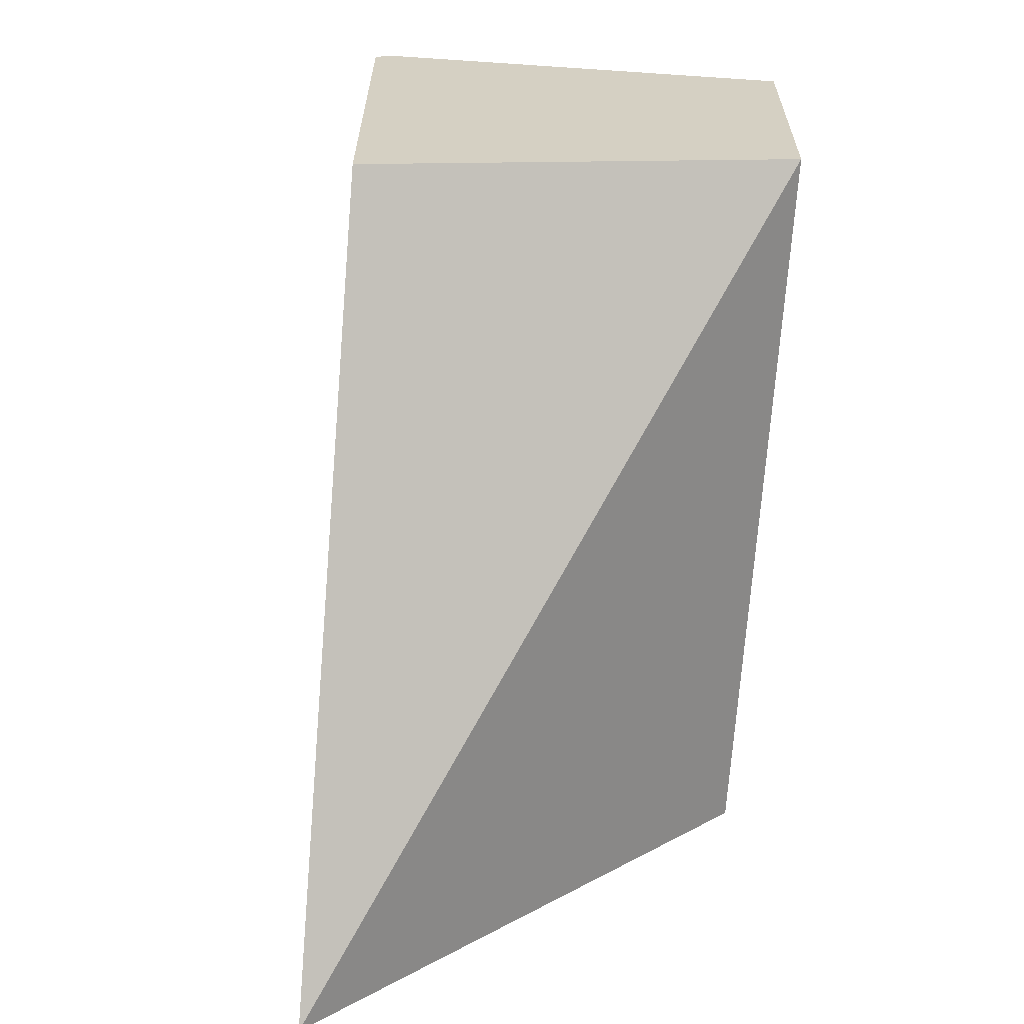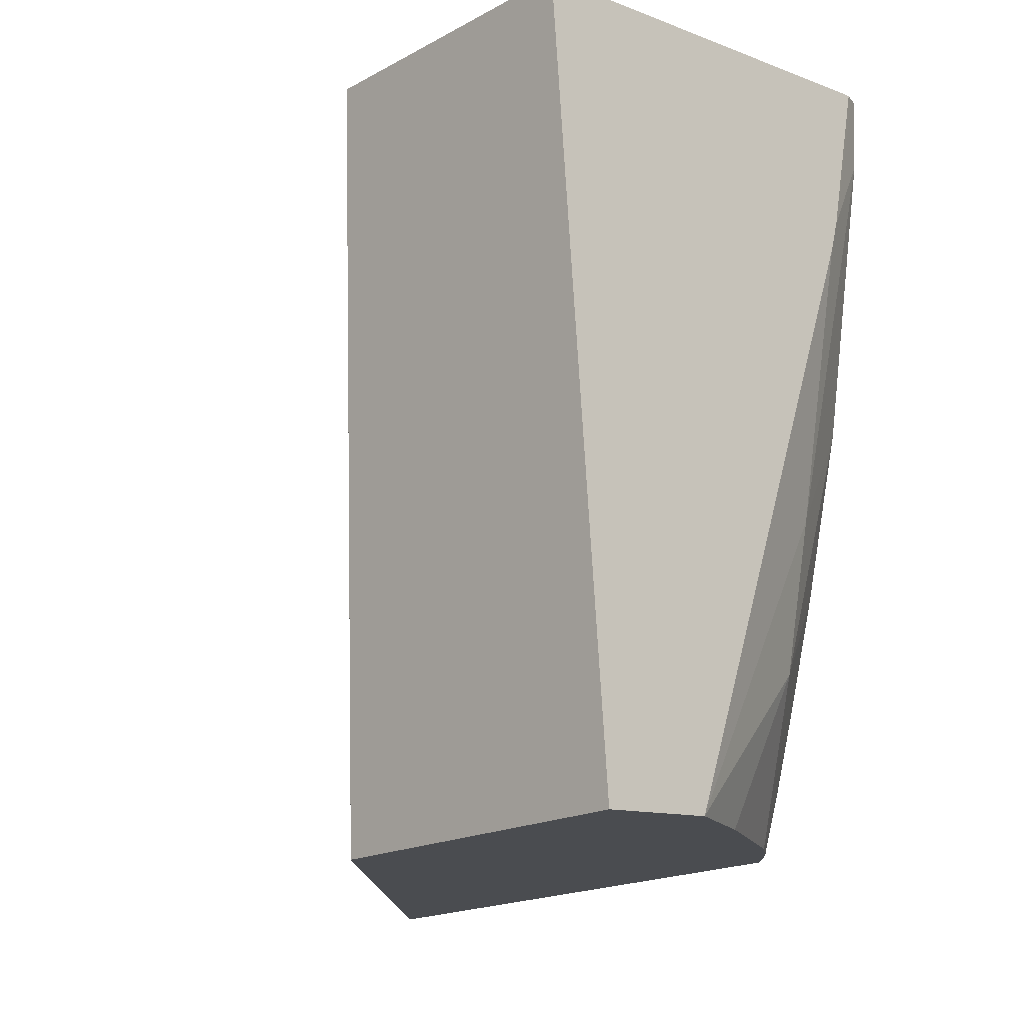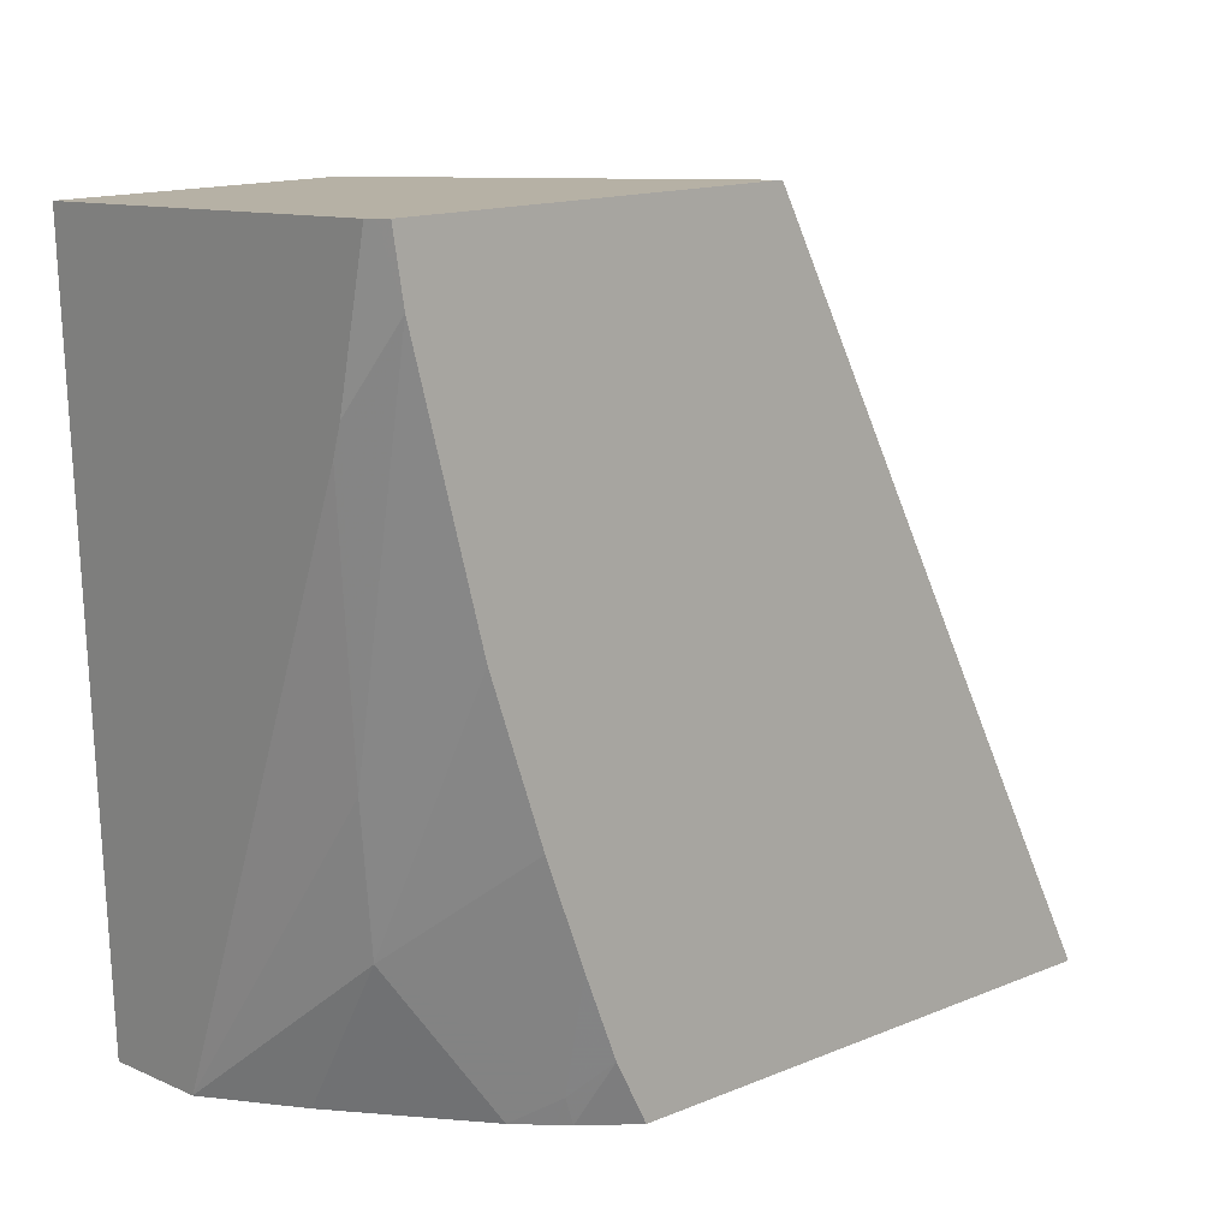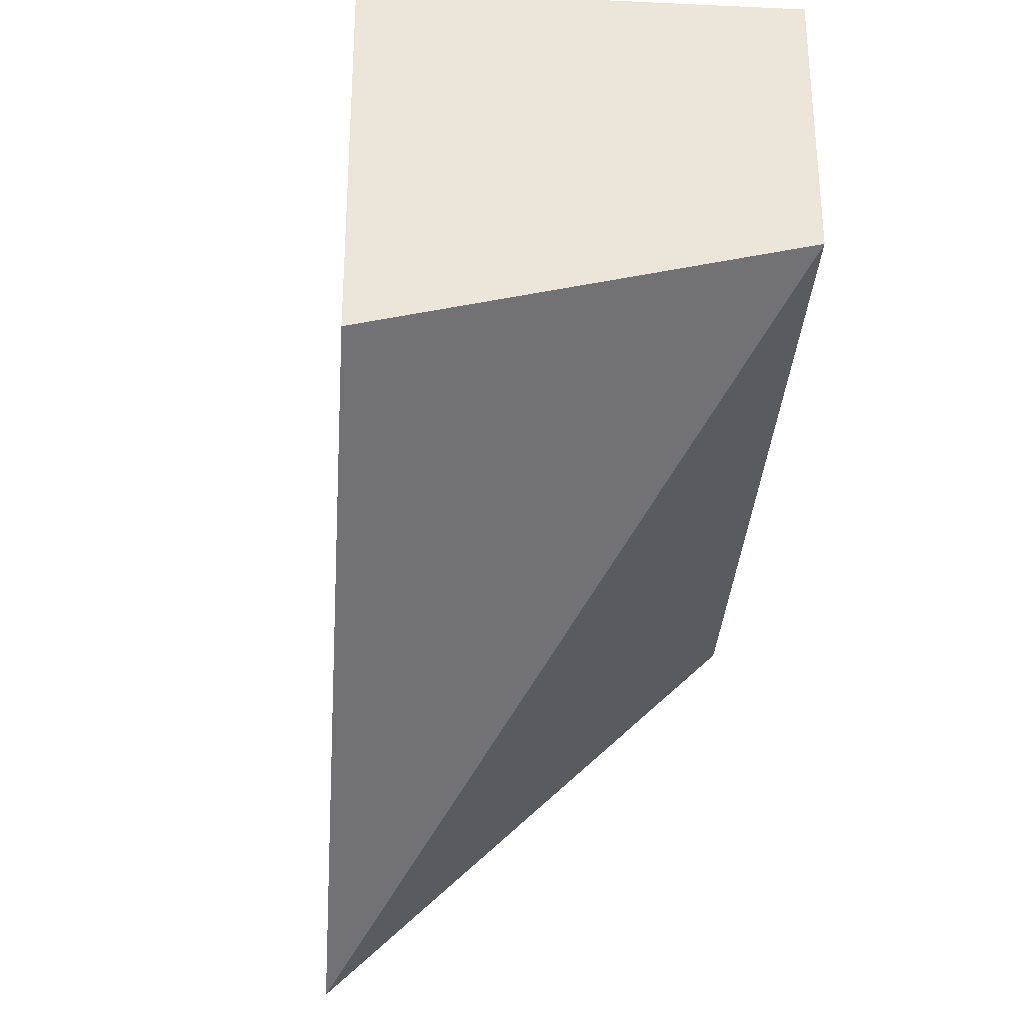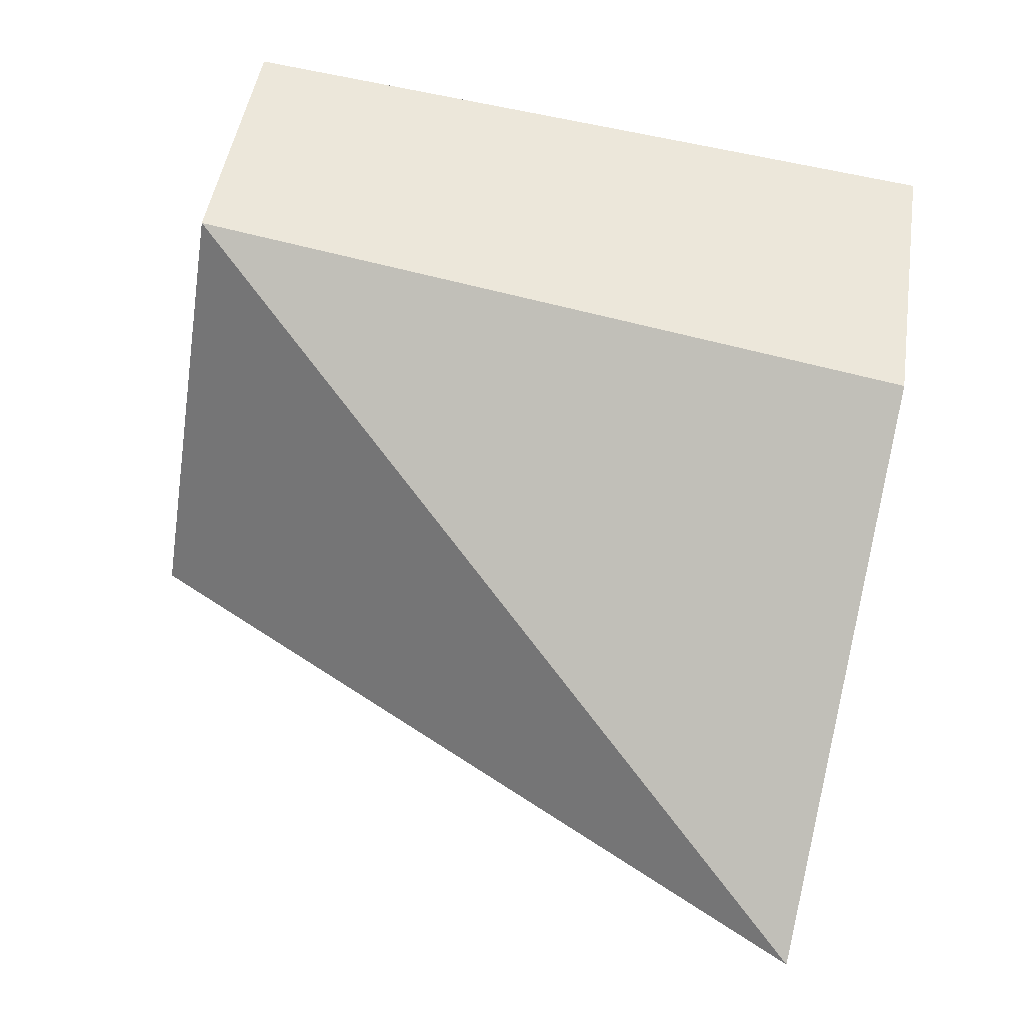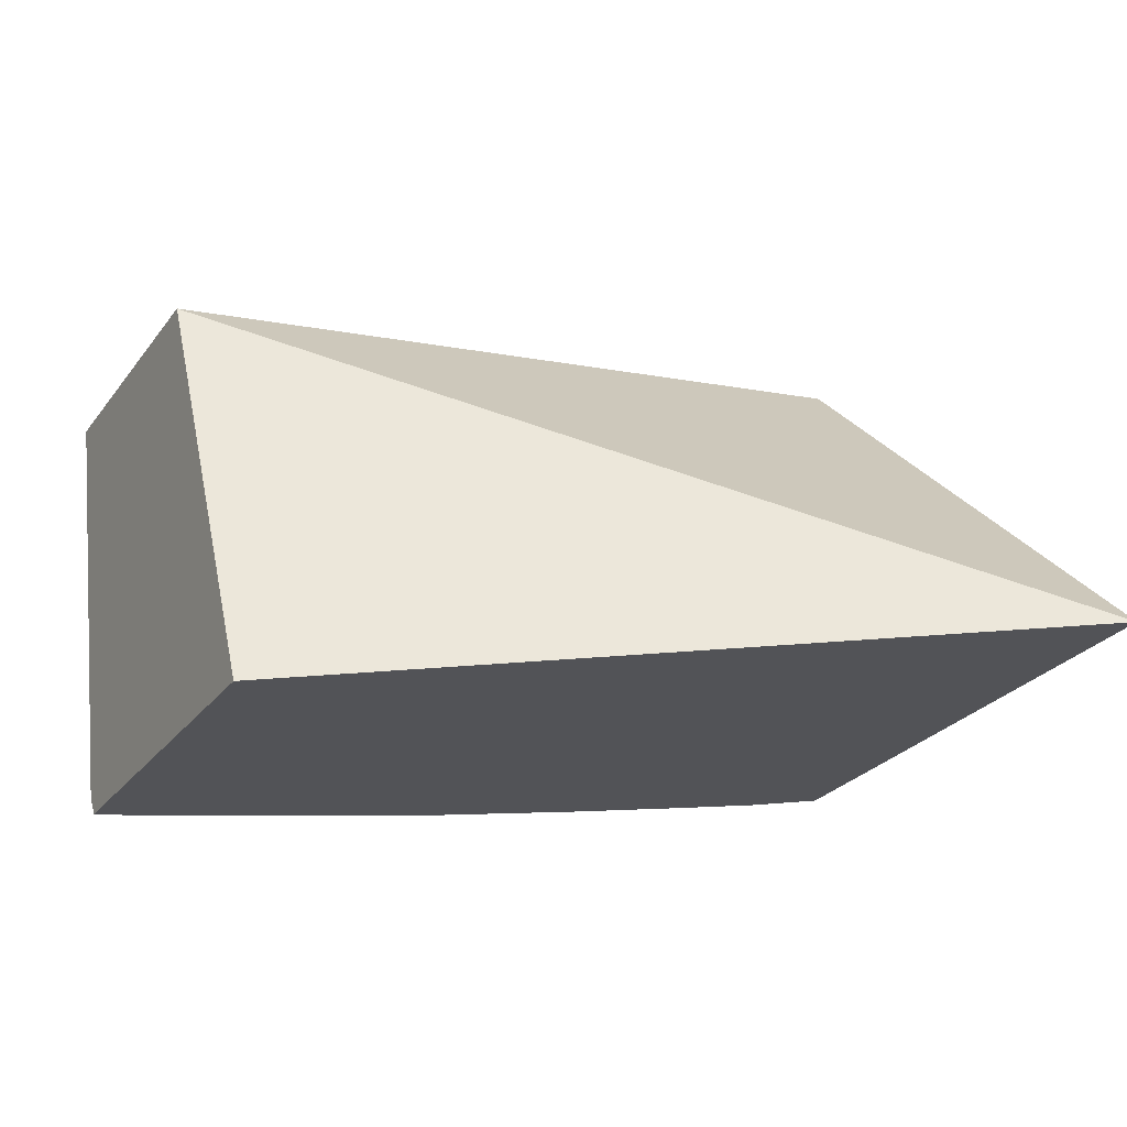
<metadata>
{"format":"obj","ext":"obj","renderer":"f3d","projection":"perspective","resolution":1024,"background":"white","views":[{"elev":24.9,"azim":-72.0,"up":"+Y"},{"elev":-17.0,"azim":64.6,"up":"+Y"},{"elev":15.8,"azim":155.7,"up":"+Y"},{"elev":58.4,"azim":-72.3,"up":"+Y"},{"elev":64.9,"azim":-80.1,"up":"+Z"},{"elev":-5.6,"azim":-118.8,"up":"+Z"}]}
</metadata>
<code>
v -0.03037 0.1559 0.02557
v -0.03039 0.1534 0.0254
v -0.03079 0.156 0.02426
v -0.03127 0.1559 0.02585
v -0.0305 0.1535 0.02504
v -0.03142 0.1534 0.02573
v -0.03075 0.1555 0.02436
v -0.03081 0.156 0.02424
v -0.03206 0.156 0.0246
v -0.03319 0.1535 0.02479
v -0.03077 0.1535 0.02479
v -0.03086 0.154 0.02452
v -0.03081 0.1545 0.02447
v -0.03074 0.1554 0.02438
v -0.03087 0.1558 0.0242
v -0.03084 0.156 0.02421
v -0.03152 0.1535 0.02425
v -0.03119 0.1535 0.02443
v -0.03122 0.1544 0.02421
v -0.03106 0.1549 0.0242
v -0.03132 0.1536 0.02433
v -0.03142 0.1537 0.02423
v -0.03137 0.1535 0.02432
v -0.0313 0.1535 0.02436
v -0.03133 0.154 0.02422
v -0.03135 0.1535 0.02434
f 1 2 5
f 1 5 14
f 1 14 7
f 1 7 3
f 1 3 8
f 1 8 16
f 1 16 9
f 1 9 4
f 1 4 6
f 1 6 2
f 2 6 10
f 2 10 17
f 2 17 23
f 2 23 26
f 2 26 24
f 2 24 18
f 2 18 11
f 2 11 5
f 3 7 8
f 4 9 10
f 4 10 6
f 5 11 12
f 5 12 13
f 5 13 14
f 7 14 13
f 7 13 15
f 7 15 8
f 8 15 16
f 9 16 15
f 9 15 20
f 9 20 19
f 9 19 25
f 9 25 22
f 9 22 17
f 9 17 10
f 11 18 12
f 12 19 20
f 12 20 13
f 12 18 21
f 12 21 19
f 13 20 15
f 17 22 23
f 18 24 21
f 19 21 25
f 21 26 22
f 21 22 25
f 21 24 26
f 22 26 23

</code>
